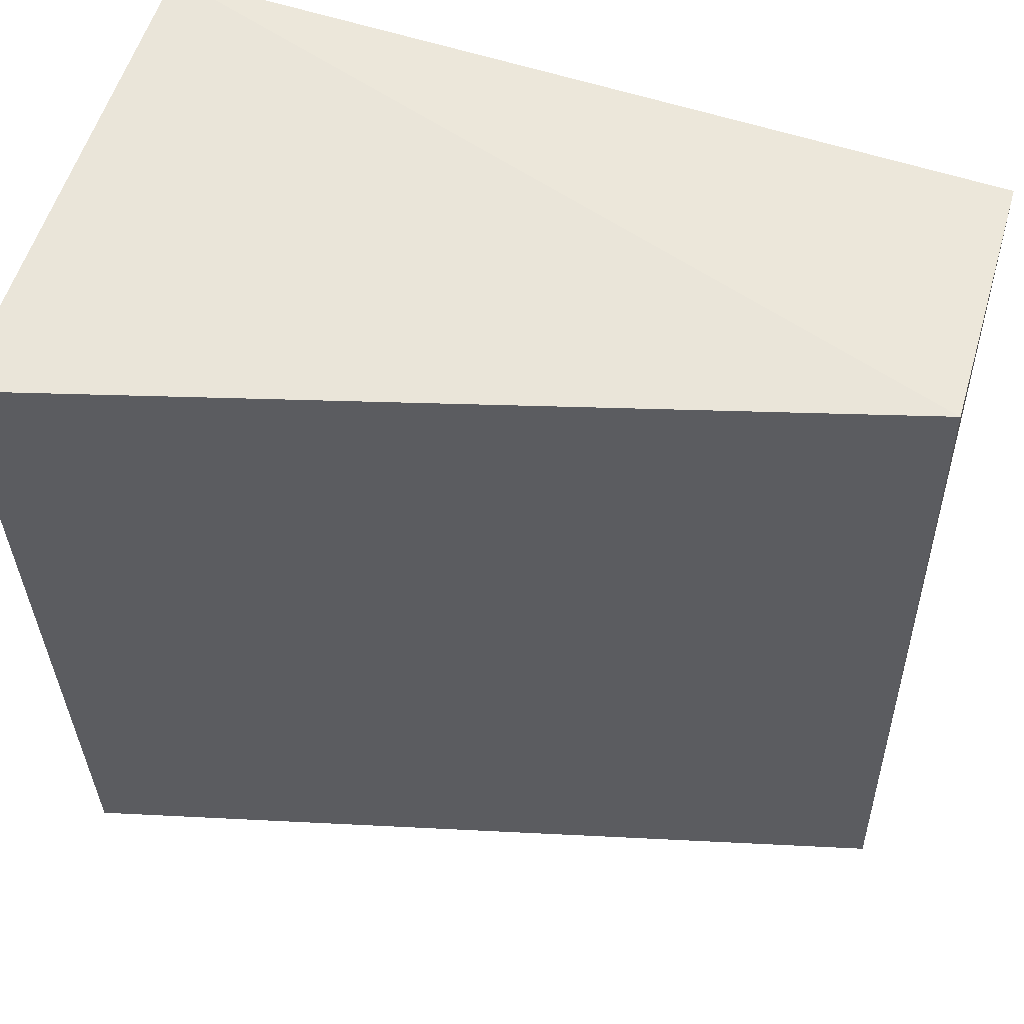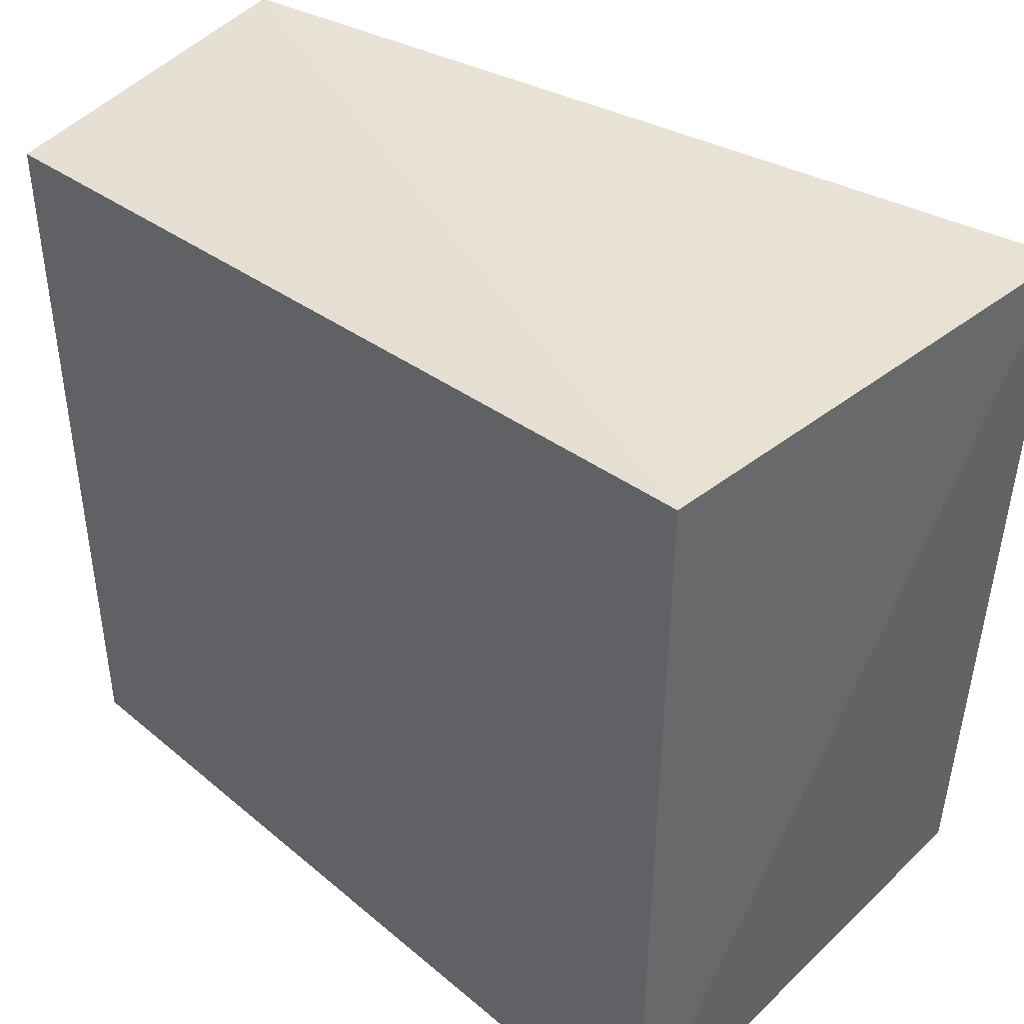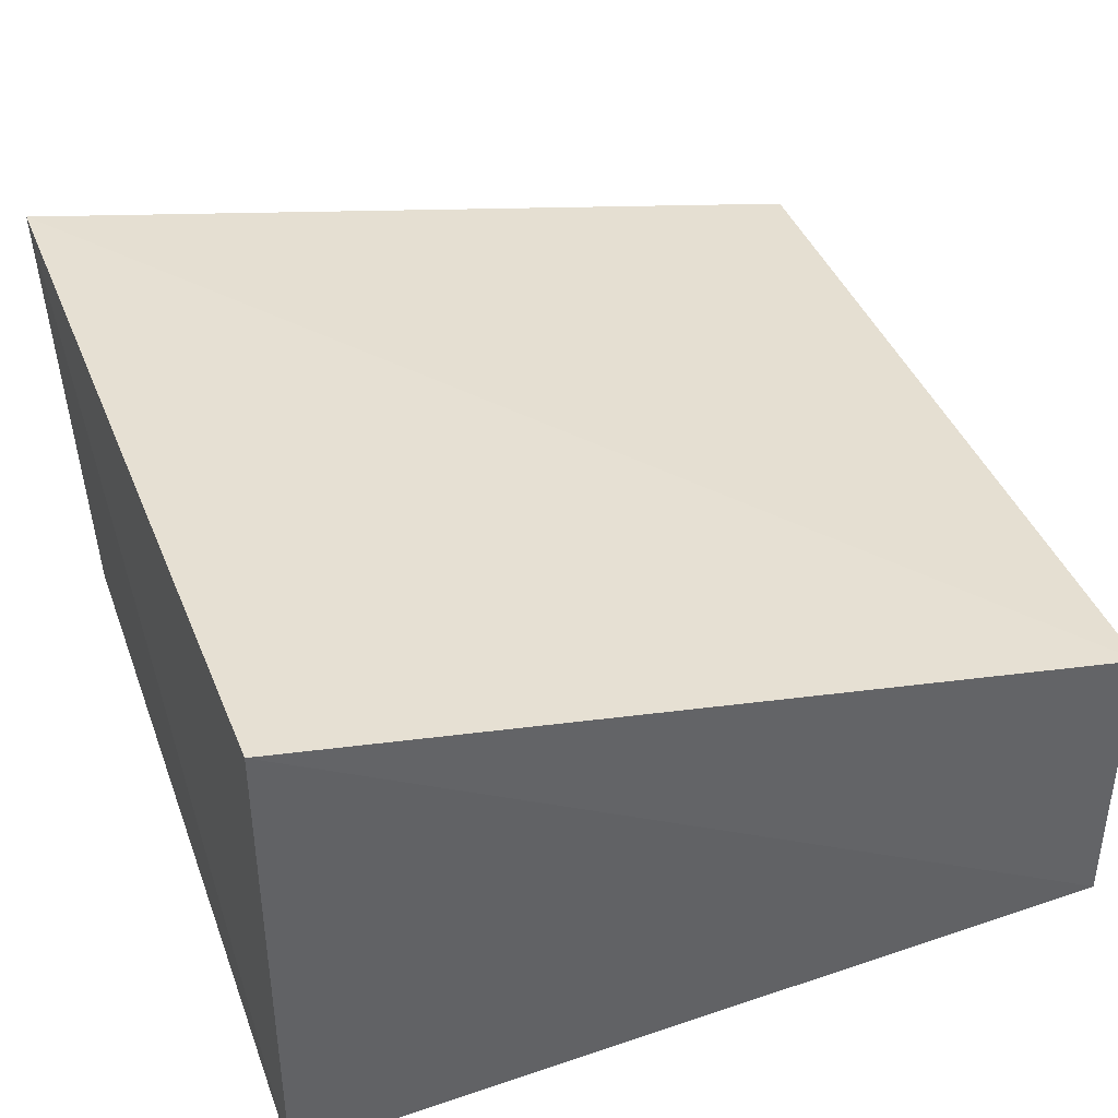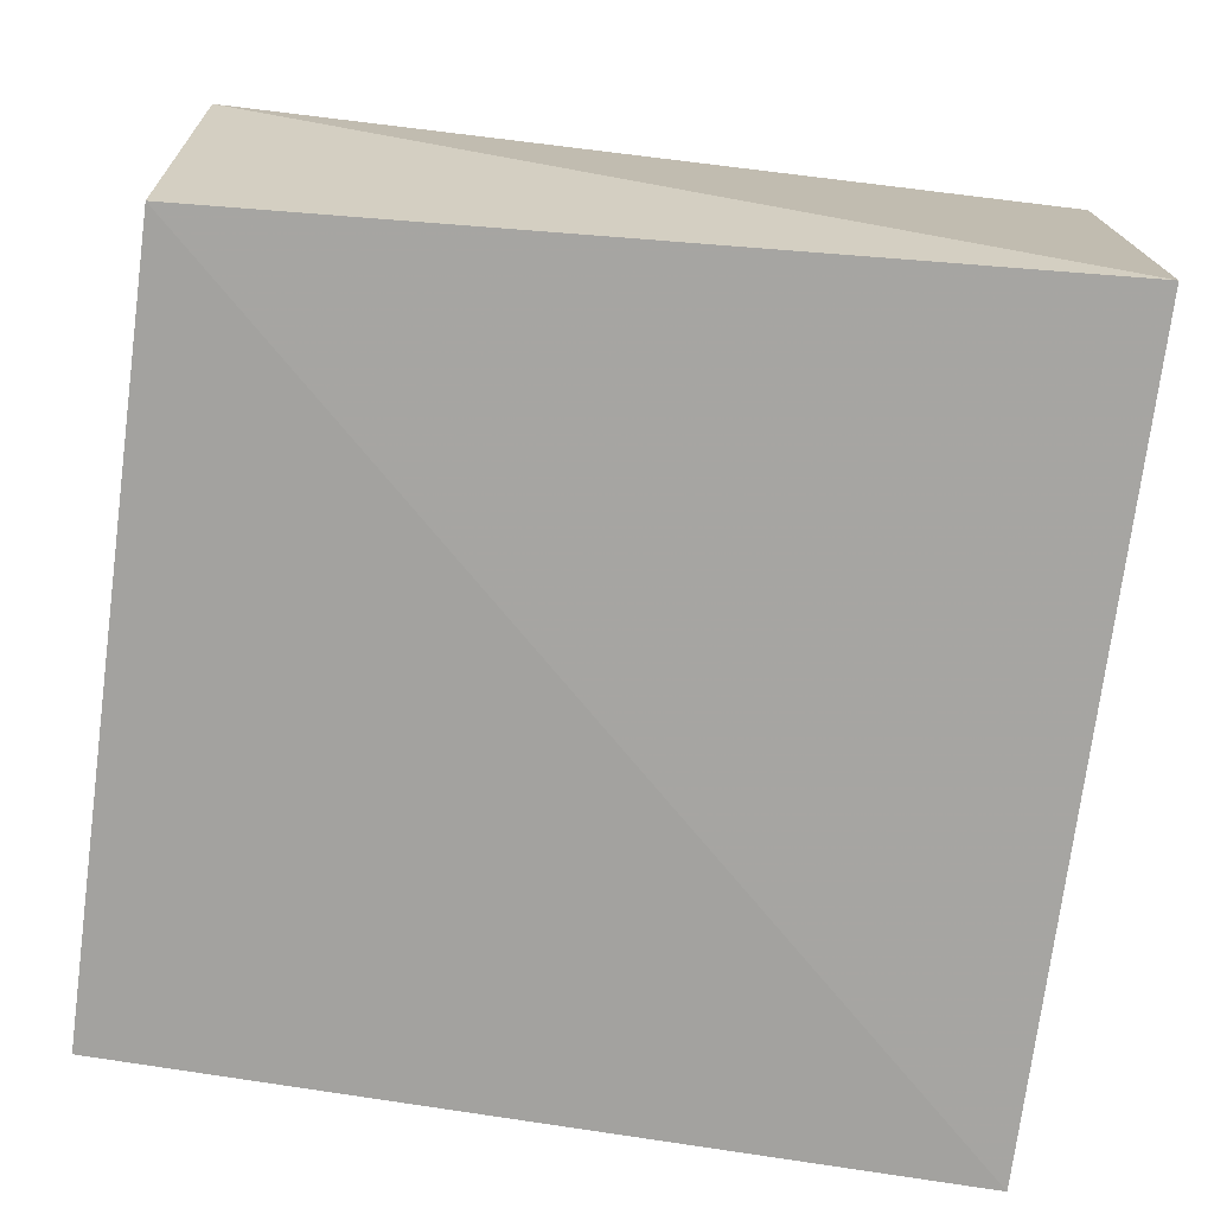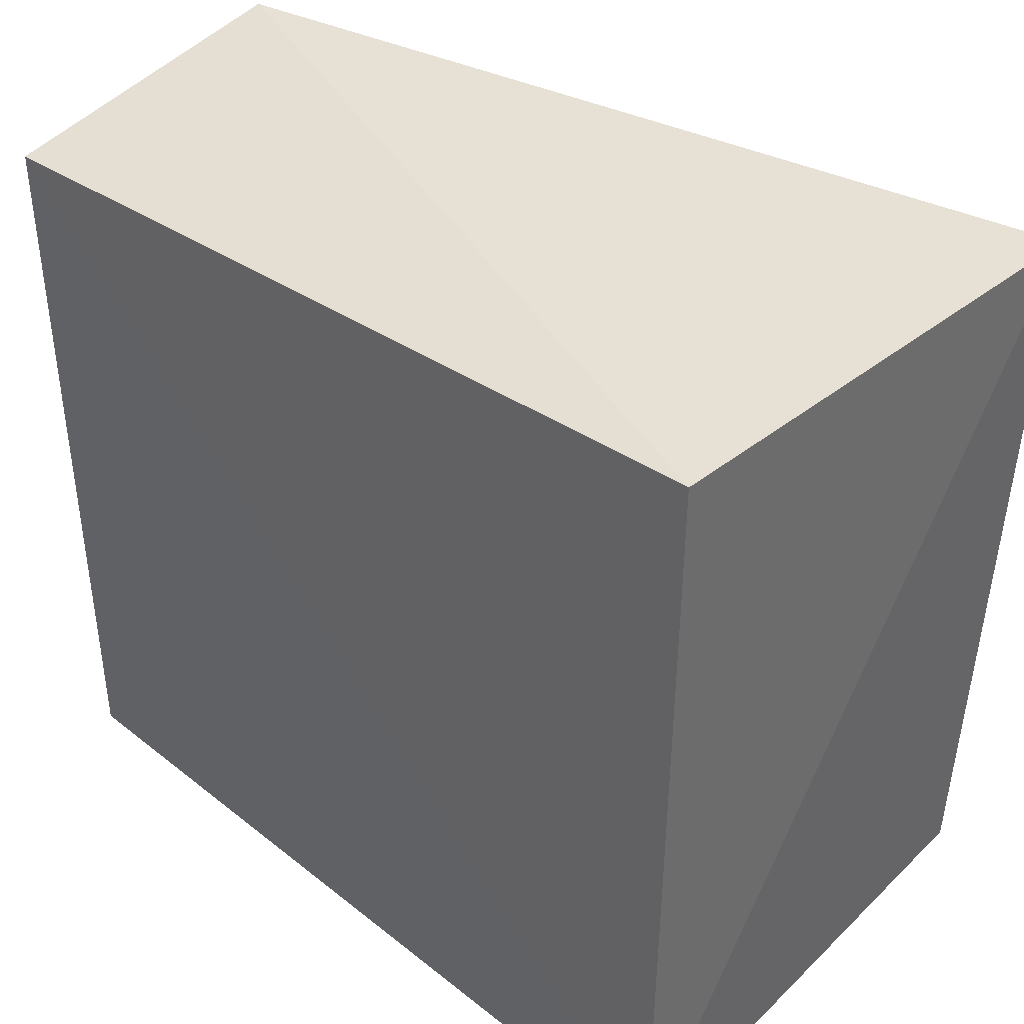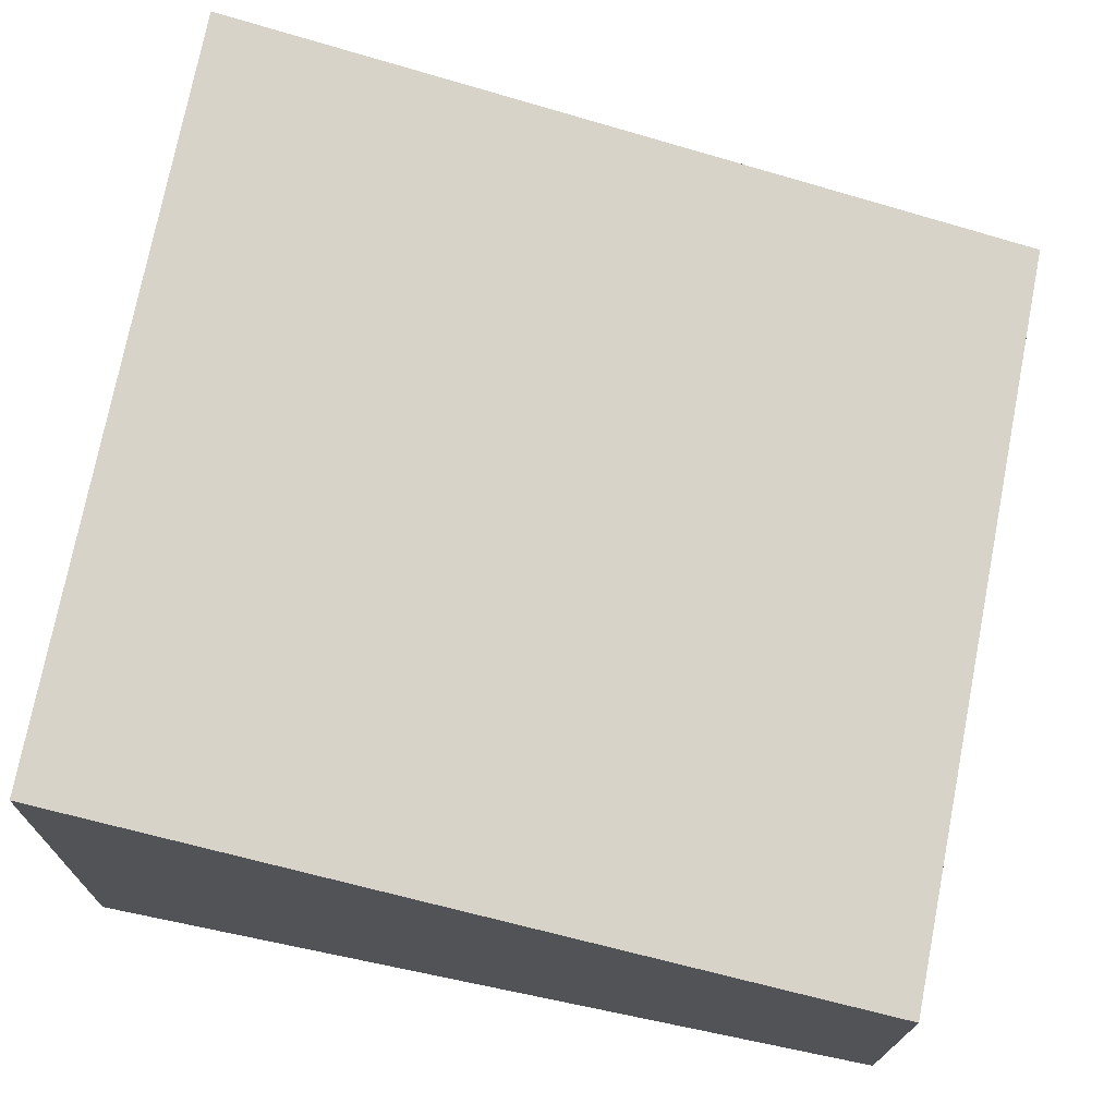
<metadata>
{"format":"obj","ext":"obj","renderer":"f3d","projection":"perspective","resolution":1024,"background":"white","views":[{"elev":55.3,"azim":15.2,"up":"+Y"},{"elev":41.5,"azim":-137.1,"up":"+Y"},{"elev":42.6,"azim":-20.0,"up":"+Z"},{"elev":-72.9,"azim":172.3,"up":"+Z"},{"elev":40.0,"azim":-138.2,"up":"+Y"},{"elev":73.2,"azim":12.2,"up":"+Z"}]}
</metadata>
<code>
v 0.2096 0.2815 0.008202
v 0.2093 0.2803 -0.02037
v 0.2086 0.3553 0.007916
v 0.1303 0.3541 0.02556
v 0.1321 0.2812 0.02479
v 0.1321 0.3559 -0.02221
v 0.2092 0.3513 -0.02074
v 0.1316 0.2798 -0.02348
f 1 3 4
f 5 2 1
f 5 1 4
f 6 4 3
f 7 1 2
f 7 3 1
f 7 6 3
f 8 5 4
f 8 4 6
f 8 2 5
f 8 7 2
f 8 6 7

</code>
